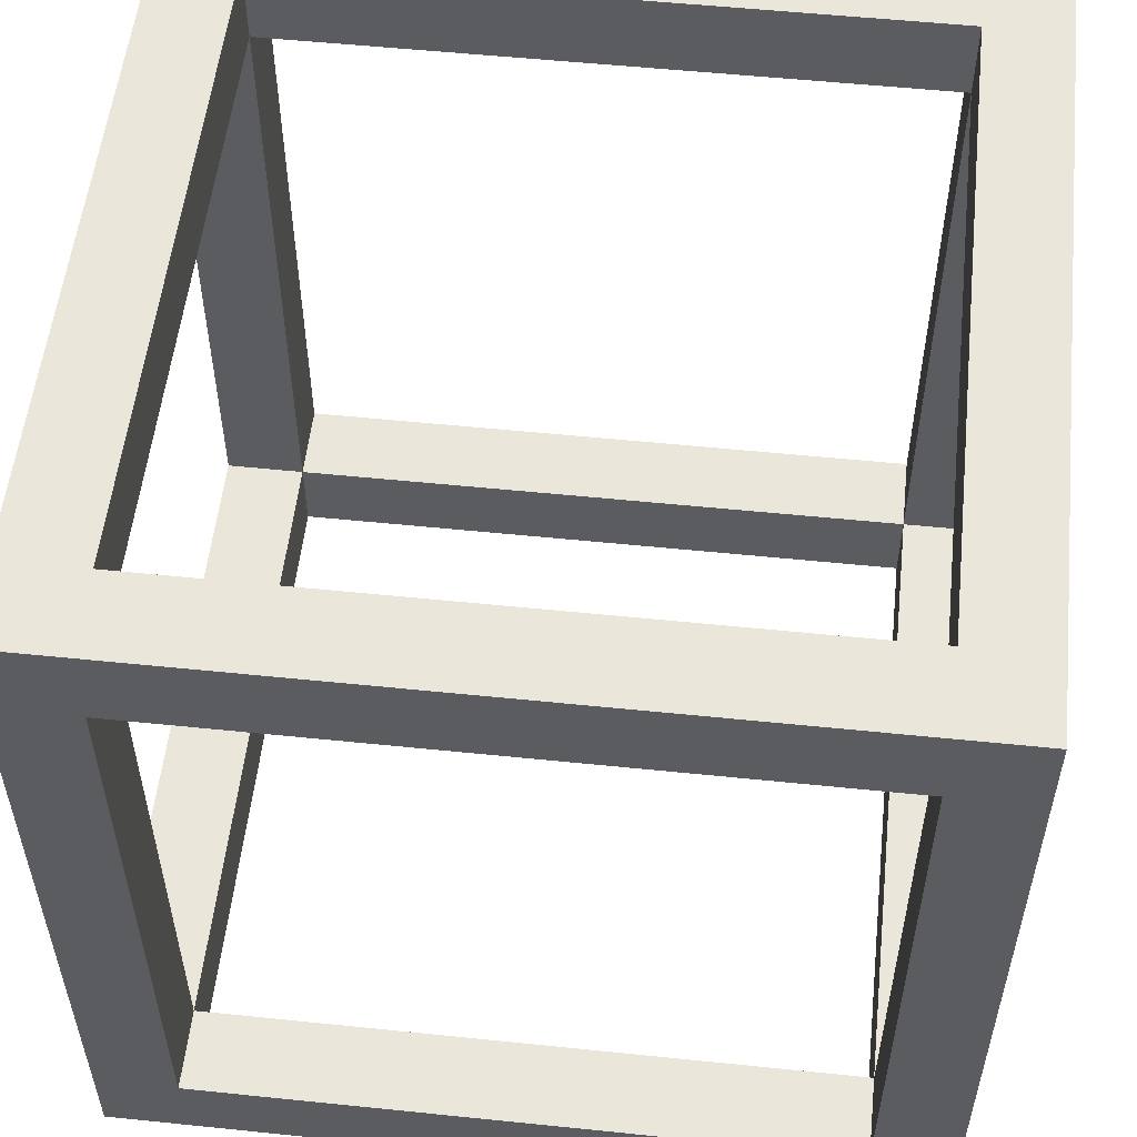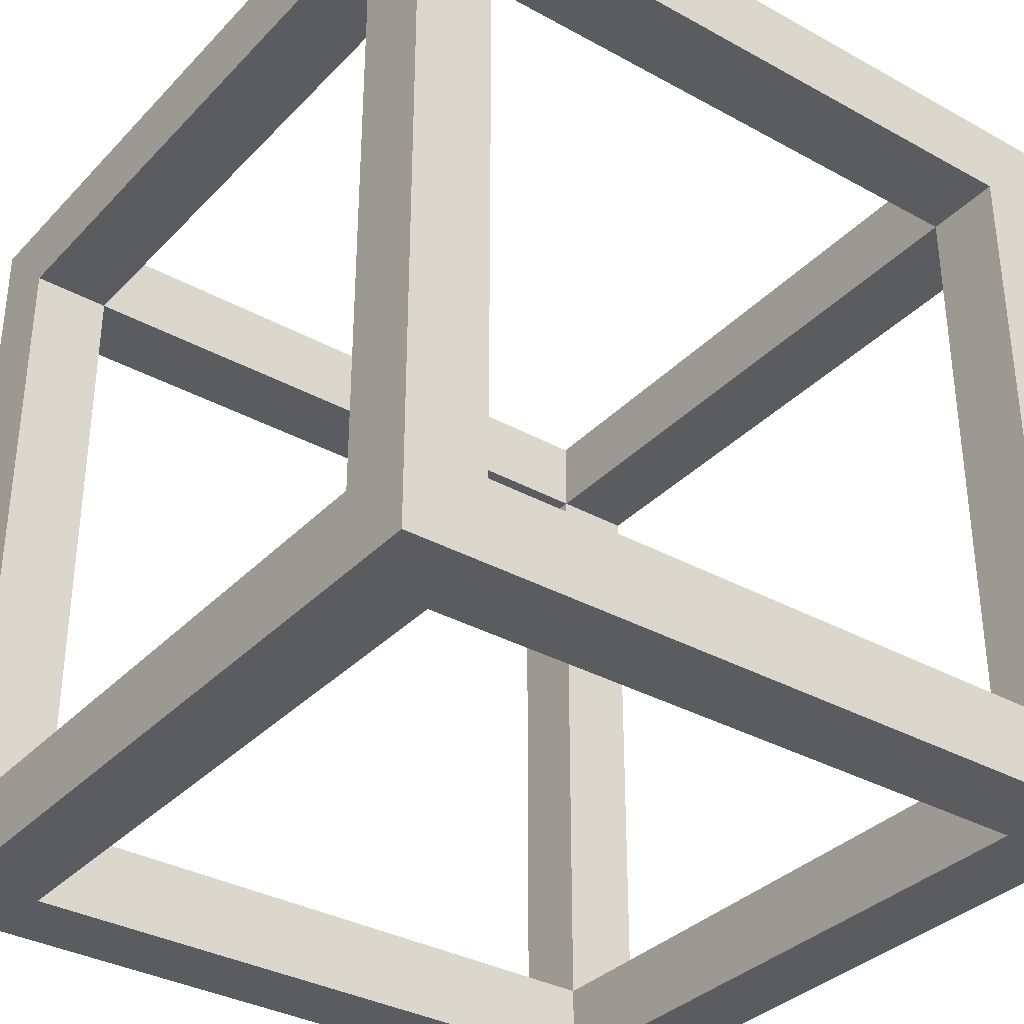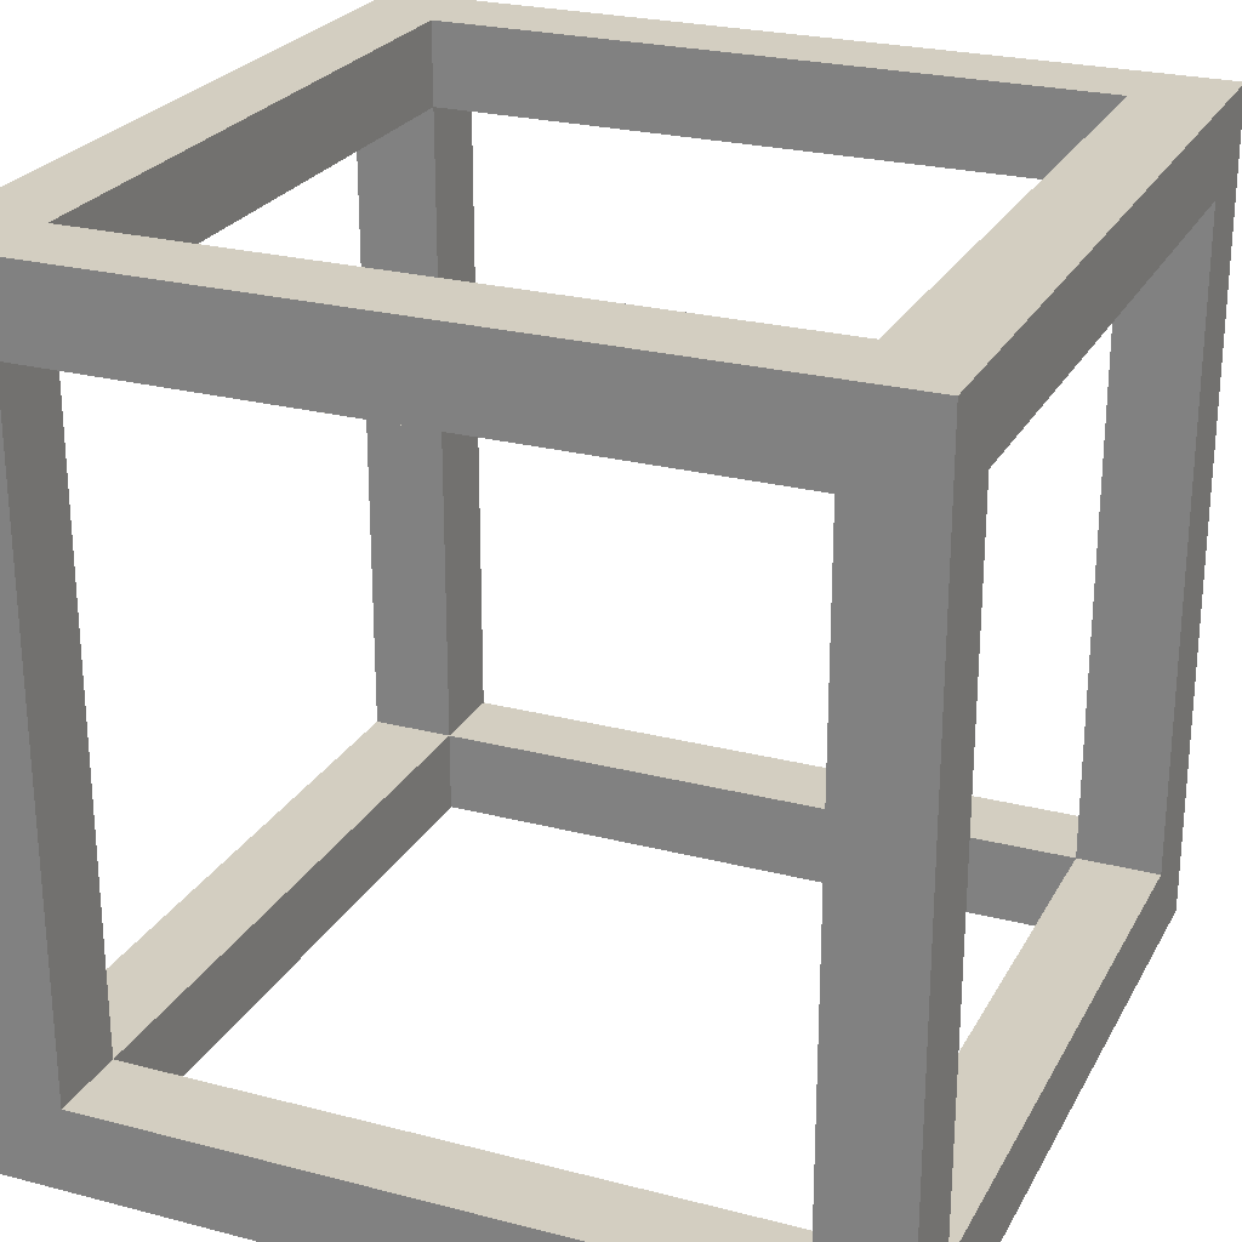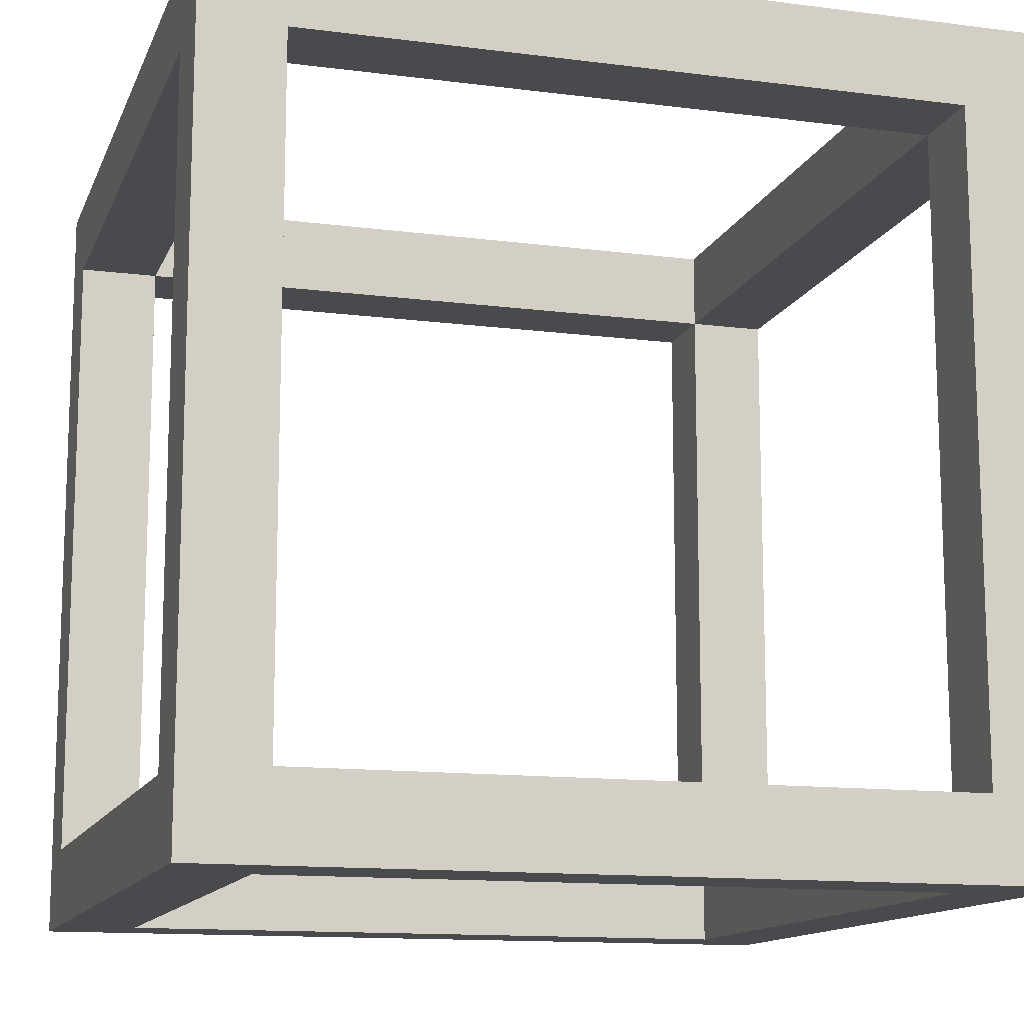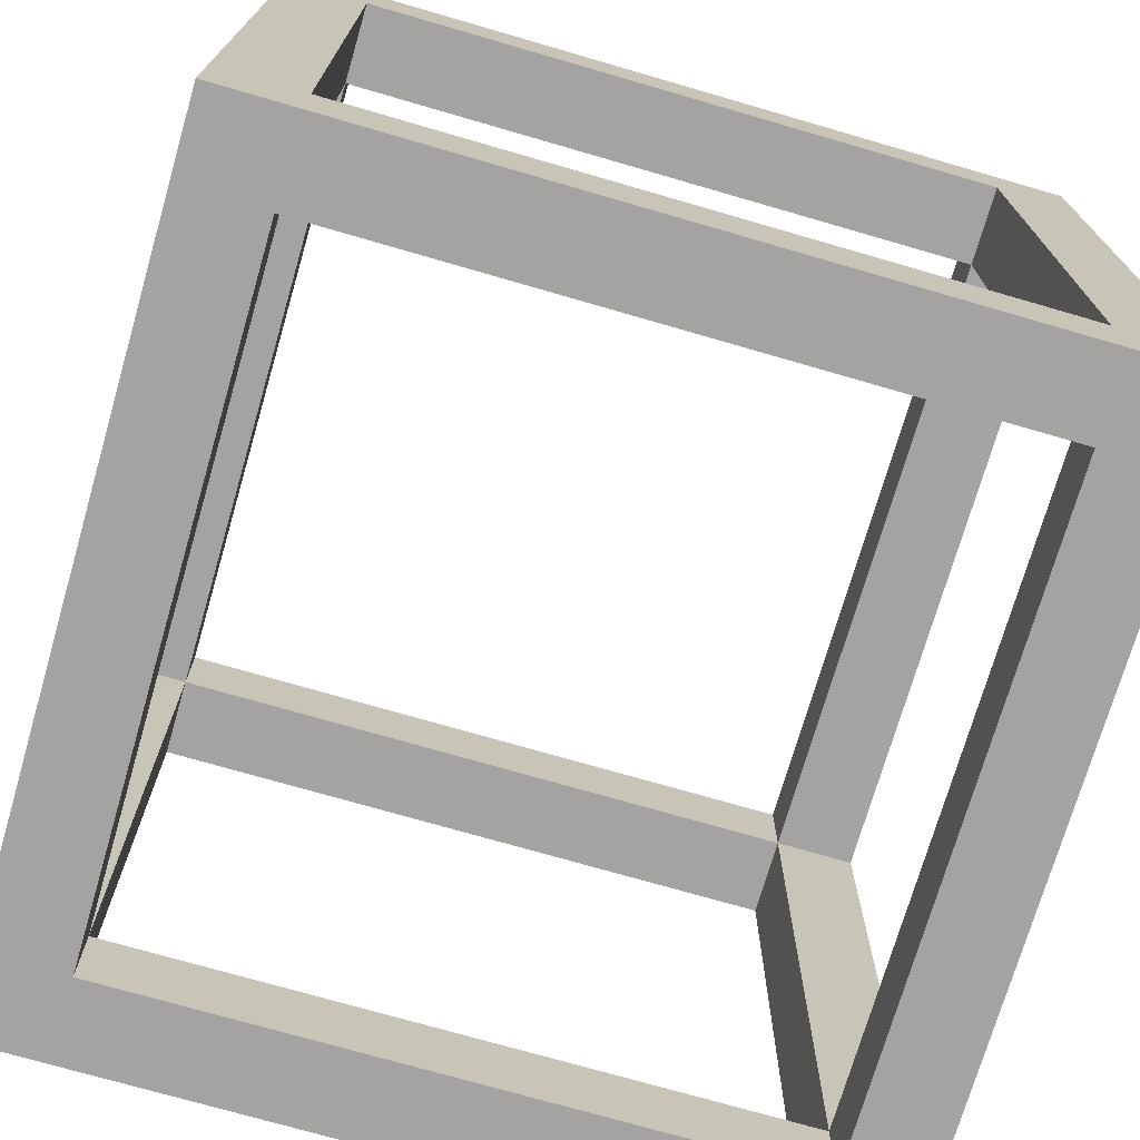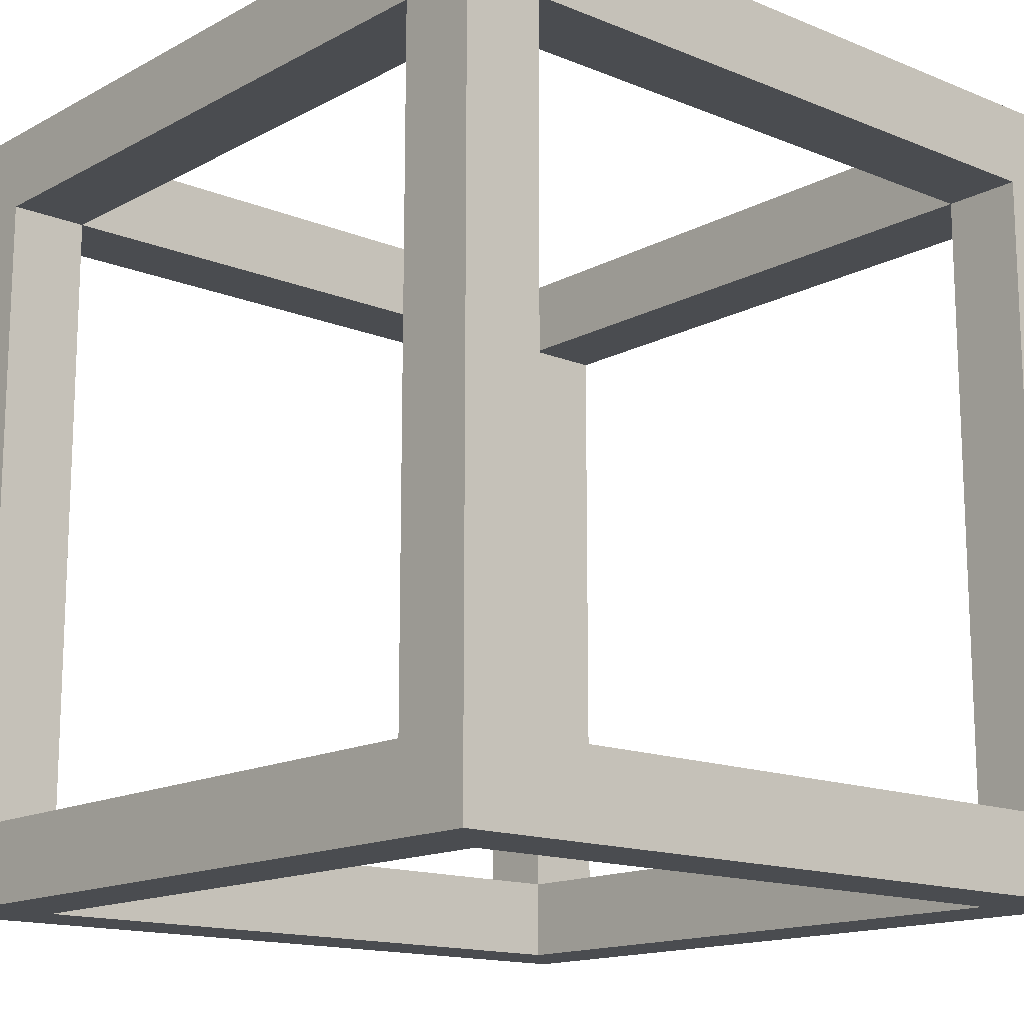
<metadata>
{"format":"obj","ext":"obj","renderer":"f3d","projection":"perspective","resolution":1024,"background":"white","views":[{"elev":54.7,"azim":6.2,"up":"+Z"},{"elev":-34.5,"azim":143.4,"up":"+Z"},{"elev":24.9,"azim":-67.1,"up":"+Y"},{"elev":-13.0,"azim":-106.5,"up":"+Z"},{"elev":-73.1,"azim":-106.2,"up":"+Z"},{"elev":-14.9,"azim":48.8,"up":"+Z"}]}
</metadata>
<code>
o WireCube
v -75 75 0
v -75 60 15
v -75 75 150
v -75 -60 15
v -75 -75 0
v -75 -60 135
v -75 60 135
v -75 -75 150
v 75 75 150
v 60 60 150
v 75 -75 150
v -60 60 150
v -60 -60 150
v 60 -60 150
v 75 60 135
v 75 75 0
v 75 -60 135
v 75 -60 15
v 75 60 15
v 75 -75 0
v 60 75 135
v 60 75 15
v -60 75 15
v -60 75 135
v 60 -60 0
v -60 -60 0
v -60 60 0
v 60 60 0
v -60 -75 135
v -60 -75 15
v 60 -75 15
v 60 -75 135
v -60 60 135
v -60 -60 135
v 60 -60 135
v 60 60 135
v -60 -60 15
v -60 60 15
v 60 60 15
v 60 -60 15
f 1 2 3
f 23 1 3
f 23 3 24
f 33 23 24
f 21 33 24
f 33 21 36
f 10 33 36
f 35 10 36
f 15 35 36
f 39 15 36
f 15 39 19
f 19 16 15
f 9 15 16
f 16 22 9
f 9 22 21
f 9 21 3
f 3 12 9
f 9 12 10
f 9 10 11
f 11 17 9
f 17 11 18
f 18 35 17
f 35 18 40
f 31 35 40
f 37 31 40
f 25 37 40
f 39 25 40
f 25 39 28
f 28 16 25
f 20 25 16
f 18 20 16
f 20 26 25
f 5 26 20
f 20 31 5
f 30 5 31
f 5 30 8
f 8 6 5
f 4 5 6
f 6 37 4
f 37 2 4
f 2 37 38
f 33 2 38
f 2 33 7
f 33 6 7
f 6 3 7
f 6 33 34
f 33 13 34
f 13 35 34
f 35 29 34
f 29 37 34
f 37 29 30
f 29 35 32
f 32 11 29
f 8 29 11
f 13 8 11
f 13 11 14
f 8 13 3
f 31 11 32
f 35 13 14
f 13 33 12
f 37 27 38
f 27 39 38
f 39 23 38
f 23 39 22
f 27 37 26
f 37 6 34
f 5 4 1
f 1 27 5
f 27 1 16
f 6 8 3
f 8 30 29
f 31 20 11
f 26 5 27
f 27 16 28
f 39 27 28
f 37 25 26
f 31 37 30
f 35 31 32
f 18 39 40
f 20 18 11
f 14 11 10
f 12 3 13
f 39 21 22
f 22 16 23
f 9 17 15
f 18 16 19
f 39 18 19
f 35 15 17
f 10 35 14
f 33 10 12
f 21 39 36
f 23 33 38
f 24 3 21
f 1 23 16
f 7 3 2
f 1 4 2

</code>
